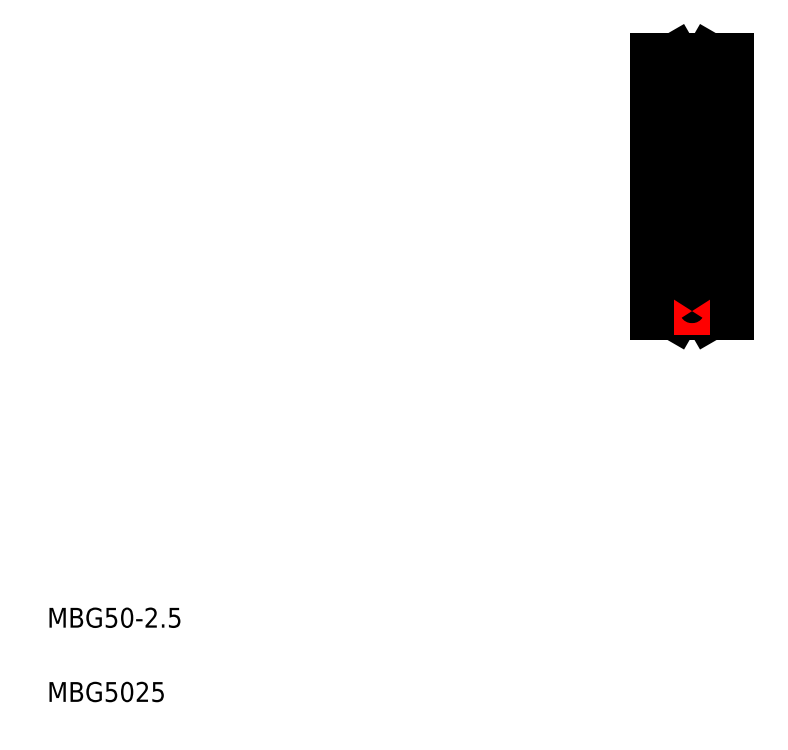
<metadata>
{"format":"dxf","ext":"dxf","renderer":"ezdxf+matplotlib","layout":"modelspace","background":"white","min_lineweight":24,"dpi":150}
</metadata>
<code>
0
SECTION
2
ENTITIES
0
LINE
8
CENTER
10
130.4
20
114.1
30
0
11
149.9
21
114.1
31
0
0
LINE
8
CENTER
10
140.4
20
100.6
30
0
11
140.4
21
107.9
31
0
0
LINE
8
0
10
135.2
20
128.5
30
0
11
135.2
21
99.71
31
0
0
LINE
8
0
10
132.9
20
140.1
30
0
11
132.9
21
88.11
31
0
0
LINE
8
0
10
147.9
20
140.1
30
0
11
147.9
21
88.11
31
0
0
LINE
8
0
10
136.4
20
128.5
30
0
11
136.4
21
99.71
31
0
0
TEXT
8
0
10
10
20
25
30
0
40
4
1
MBG50-2.5
0
TEXT
8
0
10
10
20
10
30
0
40
4
1
MBG5025
0
LINE
8
CENTER
10
140.4
20
86.01
30
0
11
140.4
21
92.21
31
0
0
LINE
8
0
10
142.5
20
90.36
30
0
11
143.8
21
88.11
31
0
0
LINE
8
0
10
138.2
20
90.36
30
0
11
136.9
21
88.11
31
0
0
LINE
8
0
10
132.9
20
88.11
30
0
11
136.9
21
88.11
31
0
0
LINE
8
0
10
143.8
20
88.11
30
0
11
147.9
21
88.11
31
0
0
LINE
8
CENTER
10
136.8
20
89.11
30
0
11
143.9
21
89.11
31
0
0
LINE
8
CENTER
10
136.7
20
103.9
30
0
11
144
21
103.9
31
0
0
LINE
8
0
10
132.9
20
100.1
30
0
11
135.2
21
100.1
31
0
0
LINE
8
0
10
135.2
20
99.71
30
0
11
136.4
21
99.71
31
0
0
LINE
8
0
10
135.2
20
102.7
30
0
11
136.4
21
102.7
31
0
0
ARC
8
0
10
140.4
20
89.11
30
0
40
2.5
50
30
51
150
0
LINE
8
0
10
144.4
20
101.6
30
0
11
147.9
21
101.6
31
0
0
LINE
8
CENTER
10
140.4
20
142.2
30
0
11
140.4
21
136
31
0
0
ARC
8
0
10
140.4
20
139.1
30
0
40
2.5
50
210
51
330
0
LINE
8
CENTER
10
140.4
20
127.6
30
0
11
140.4
21
120.4
31
0
0
LINE
8
CENTER
10
136.7
20
124.4
30
0
11
144
21
124.4
31
0
0
LINE
8
0
10
132.9
20
128.1
30
0
11
135.2
21
128.1
31
0
0
LINE
8
0
10
135.2
20
125.6
30
0
11
136.4
21
125.6
31
0
0
LINE
8
0
10
135.2
20
128.5
30
0
11
136.4
21
128.5
31
0
0
LINE
8
0
10
144.4
20
126.6
30
0
11
147.9
21
126.6
31
0
0
LINE
8
CENTER
10
136.8
20
139.1
30
0
11
143.9
21
139.1
31
0
0
LINE
8
0
10
138.2
20
137.9
30
0
11
136.9
21
140.1
31
0
0
LINE
8
0
10
132.9
20
140.1
30
0
11
136.9
21
140.1
31
0
0
LINE
8
0
10
142.5
20
137.9
30
0
11
143.8
21
140.1
31
0
0
LINE
8
0
10
143.8
20
140.1
30
0
11
147.9
21
140.1
31
0
0
ARC
8
0
10
136.7
20
107.8
30
0
40
0.3
50
90
51
180
0
ARC
8
0
10
144.1
20
107.8
30
0
40
0.3
50
0
51
90
0
ARC
8
0
10
144.1
20
100.4
30
0
40
0.3
50
270
51
0
0
ARC
8
0
10
136.7
20
100.4
30
0
40
0.3
50
180
51
270
0
ARC
8
0
10
144.1
20
120.4
30
0
40
0.3
50
270
51
0
0
ARC
8
0
10
136.7
20
120.4
30
0
40
0.3
50
180
51
270
0
ARC
8
0
10
136.7
20
127.8
30
0
40
0.3
50
90
51
180
0
ARC
8
0
10
144.1
20
127.8
30
0
40
0.3
50
0
51
90
0
LINE
8
0
10
144.3
20
126.6
30
0
11
143.8
21
126.6
31
0
0
LINE
8
0
10
143.6
20
126.4
30
0
11
143.4
21
126.7
31
0
0
LINE
8
0
10
143.8
20
126.6
30
0
11
143.5
21
126.9
31
0
0
ARC
8
0
10
144.3
20
126.7
30
0
40
0.1
50
270
51
0
0
ARC
8
0
10
143.3
20
126.7
30
0
40
0.3
50
40
51
175
0
ARC
8
0
10
143.3
20
126.7
30
0
40
0.1
50
40
51
177.2
0
LINE
8
0
10
143.6
20
126.2
30
0
11
143.5
21
126.3
31
0
0
LINE
8
0
10
143.6
20
126.2
30
0
11
143.8
21
126.3
31
0
0
LINE
8
0
10
143
20
126.2
30
0
11
143
21
125.7
31
0
0
ARC
8
0
10
142.9
20
126
30
0
40
0.1
50
270
51
355
0
LINE
8
0
10
142.9
20
125.9
30
0
11
142.2
21
125.9
31
0
0
LINE
8
0
10
143.2
20
125.8
30
0
11
143.9
21
125
31
0
0
LINE
8
0
10
143
20
125.7
30
0
11
143.7
21
125
31
0
0
LINE
8
0
10
143.5
20
126.3
30
0
11
143.6
21
126.4
31
0
0
ARC
8
0
10
143.6
20
126.4
30
0
40
0.2
50
309.9
51
40
0
LINE
8
0
10
143.2
20
126.7
30
0
11
143.2
21
125.8
31
0
0
LINE
8
0
10
143
20
126.7
30
0
11
143
21
126
31
0
0
ARC
8
0
10
136.5
20
126.7
30
0
40
0.1
50
180
51
270
0
LINE
8
0
10
136.5
20
126.6
30
0
11
136.9
21
126.6
31
0
0
LINE
8
0
10
136.9
20
126.6
30
0
11
137.2
21
126.9
31
0
0
LINE
8
0
10
137.1
20
126.4
30
0
11
137.3
21
126.7
31
0
0
ARC
8
0
10
137.4
20
126.7
30
0
40
0.1
50
2.82
51
140
0
ARC
8
0
10
137.4
20
126.7
30
0
40
0.3
50
4.997
51
140
0
ARC
8
0
10
137.9
20
126
30
0
40
0.1
50
185
51
270
0
LINE
8
0
10
137.7
20
126.2
30
0
11
137.7
21
125.7
31
0
0
LINE
8
0
10
137.9
20
125.9
30
0
11
138.5
21
125.9
31
0
0
LINE
8
0
10
137.1
20
126.2
30
0
11
136.9
21
126.3
31
0
0
LINE
8
0
10
137.1
20
126.2
30
0
11
137.2
21
126.3
31
0
0
LINE
8
0
10
137.7
20
125.7
30
0
11
137
21
125
31
0
0
LINE
8
0
10
137.5
20
125.8
30
0
11
136.8
21
125
31
0
0
LINE
8
0
10
137.7
20
126.7
30
0
11
137.8
21
126
31
0
0
LINE
8
0
10
137.5
20
126.7
30
0
11
137.5
21
125.8
31
0
0
ARC
8
0
10
137.1
20
126.4
30
0
40
0.2
50
140
51
230.1
0
LINE
8
0
10
137.2
20
126.3
30
0
11
137.1
21
126.4
31
0
0
LINE
8
0
10
136.7
20
128.1
30
0
11
144.1
21
128.1
31
0
0
ARC
8
0
10
143.7
20
122.7
30
0
40
0.2
50
270
51
0
0
LINE
8
0
10
144.2
20
122.3
30
0
11
143.9
21
122.3
31
0
0
LINE
8
0
10
143.3
20
122.5
30
0
11
143.3
21
122.7
31
0
0
LINE
8
0
10
143.3
20
122.7
30
0
11
143.7
21
122.7
31
0
0
LINE
8
0
10
143.7
20
122.5
30
0
11
143.3
21
122.5
31
0
0
ARC
8
0
10
142.7
20
122.7
30
0
40
0.2
50
20.01
51
90
0
LINE
8
0
10
142.7
20
122.9
30
0
11
142.2
21
122.9
31
0
0
LINE
8
0
10
143.4
20
121.9
30
0
11
143.4
21
121.9
31
0
0
ARC
8
0
10
143.4
20
122.1
30
0
40
0.2
50
270
51
320
0
ARC
8
0
10
143.4
20
122.1
30
0
40
0.2
50
200
51
270
0
LINE
8
0
10
143.9
20
122.3
30
0
11
143.6
21
121.9
31
0
0
LINE
8
0
10
143.2
20
122
30
0
11
142.9
21
122.7
31
0
0
ARC
8
0
10
144.2
20
122.1
30
0
40
0.2
50
0
51
90
0
ARC
8
0
10
138
20
122.7
30
0
40
0.2
50
90
51
160
0
LINE
8
0
10
138
20
122.9
30
0
11
138.5
21
122.9
31
0
0
LINE
8
0
10
137.4
20
122.5
30
0
11
137.4
21
122.7
31
0
0
LINE
8
0
10
136.6
20
122.3
30
0
11
136.9
21
122.3
31
0
0
ARC
8
0
10
137
20
122.7
30
0
40
0.2
50
180
51
270
0
LINE
8
0
10
137
20
122.5
30
0
11
137.4
21
122.5
31
0
0
LINE
8
0
10
137.4
20
122.7
30
0
11
137
21
122.7
31
0
0
LINE
8
0
10
137.3
20
121.9
30
0
11
137.3
21
121.9
31
0
0
ARC
8
0
10
137.3
20
122.1
30
0
40
0.2
50
220
51
270
0
ARC
8
0
10
137.3
20
122.1
30
0
40
0.2
50
270
51
340
0
LINE
8
0
10
137.5
20
122
30
0
11
137.8
21
122.7
31
0
0
ARC
8
0
10
136.6
20
122.1
30
0
40
0.2
50
90
51
180
0
LINE
8
0
10
136.9
20
122.3
30
0
11
137.1
21
121.9
31
0
0
LINE
8
0
10
136.7
20
120.1
30
0
11
144.1
21
120.1
31
0
0
LINE
8
0
10
143.7
20
125
30
0
11
143.7
21
122.7
31
0
0
LINE
8
0
10
143.9
20
125
30
0
11
143.9
21
122.7
31
0
0
LINE
8
0
10
136.8
20
125
30
0
11
136.8
21
122.7
31
0
0
LINE
8
0
10
137
20
125
30
0
11
137
21
122.7
31
0
0
CIRCLE
8
0
10
140.4
20
124.4
30
0
40
2.381
0
LINE
8
0
10
136.7
20
108.1
30
0
11
144.1
21
108.1
31
0
0
ARC
8
0
10
144.2
20
106.2
30
0
40
0.2
50
270
51
0
0
LINE
8
0
10
144.2
20
106
30
0
11
143.9
21
106
31
0
0
ARC
8
0
10
143.4
20
106.2
30
0
40
0.2
50
40
51
90
0
LINE
8
0
10
143.9
20
106
30
0
11
143.6
21
106.3
31
0
0
LINE
8
0
10
143.4
20
106.4
30
0
11
143.4
21
106.4
31
0
0
ARC
8
0
10
143.4
20
106.2
30
0
40
0.2
50
90
51
160
0
ARC
8
0
10
143.7
20
105.6
30
0
40
0.2
50
0
51
90
0
LINE
8
0
10
143.7
20
105.8
30
0
11
143.3
21
105.8
31
0
0
LINE
8
0
10
143.3
20
105.6
30
0
11
143.7
21
105.6
31
0
0
LINE
8
0
10
143.3
20
105.8
30
0
11
143.3
21
105.6
31
0
0
LINE
8
0
10
142.7
20
105.4
30
0
11
142.2
21
105.4
31
0
0
ARC
8
0
10
142.7
20
105.6
30
0
40
0.2
50
270
51
340
0
LINE
8
0
10
143.2
20
106.2
30
0
11
142.9
21
105.5
31
0
0
LINE
8
0
10
143.6
20
102.1
30
0
11
143.8
21
101.9
31
0
0
LINE
8
0
10
143.6
20
102.1
30
0
11
143.5
21
101.9
31
0
0
LINE
8
0
10
143.5
20
101.9
30
0
11
143.6
21
101.8
31
0
0
ARC
8
0
10
142.9
20
102.3
30
0
40
0.1
50
4.997
51
90
0
LINE
8
0
10
143
20
102
30
0
11
143
21
102.5
31
0
0
LINE
8
0
10
142.9
20
102.4
30
0
11
142.2
21
102.4
31
0
0
LINE
8
0
10
143
20
102.5
30
0
11
143.7
21
103.3
31
0
0
LINE
8
0
10
143.2
20
102.4
30
0
11
143.9
21
103.2
31
0
0
ARC
8
0
10
144.3
20
101.6
30
0
40
0.1
50
0
51
90
0
LINE
8
0
10
143.8
20
101.7
30
0
11
143.5
21
101.4
31
0
0
LINE
8
0
10
144.3
20
101.7
30
0
11
143.8
21
101.7
31
0
0
ARC
8
0
10
143.3
20
101.6
30
0
40
0.1
50
182.8
51
320
0
ARC
8
0
10
143.3
20
101.6
30
0
40
0.3
50
185
51
320
0
LINE
8
0
10
143
20
101.5
30
0
11
143
21
102.3
31
0
0
ARC
8
0
10
143.6
20
101.8
30
0
40
0.2
50
320
51
50.09
0
LINE
8
0
10
143.2
20
101.6
30
0
11
143.2
21
102.4
31
0
0
LINE
8
0
10
143.6
20
101.8
30
0
11
143.4
21
101.5
31
0
0
LINE
8
0
10
143.9
20
103.2
30
0
11
143.9
21
105.6
31
0
0
LINE
8
0
10
143.7
20
103.3
30
0
11
143.7
21
105.6
31
0
0
LINE
8
0
10
137.3
20
106.4
30
0
11
137.3
21
106.4
31
0
0
LINE
8
0
10
136.9
20
106
30
0
11
137.1
21
106.3
31
0
0
ARC
8
0
10
137.3
20
106.2
30
0
40
0.2
50
90
51
140
0
LINE
8
0
10
136.6
20
106
30
0
11
136.9
21
106
31
0
0
ARC
8
0
10
136.6
20
106.2
30
0
40
0.2
50
180
51
270
0
ARC
8
0
10
137.3
20
106.2
30
0
40
0.2
50
20.01
51
90
0
ARC
8
0
10
138
20
105.6
30
0
40
0.2
50
200
51
270
0
LINE
8
0
10
138.1
20
105.4
30
0
11
138.1
21
105.4
31
0
0
LINE
8
0
10
138.2
20
105.4
30
0
11
138.2
21
105.4
31
0
0
LINE
8
0
10
138
20
105.4
30
0
11
138.5
21
105.4
31
0
0
LINE
8
0
10
137.4
20
105.8
30
0
11
137.4
21
105.6
31
0
0
LINE
8
0
10
137.4
20
105.6
30
0
11
137
21
105.6
31
0
0
LINE
8
0
10
137
20
105.8
30
0
11
137.4
21
105.8
31
0
0
ARC
8
0
10
137
20
105.6
30
0
40
0.2
50
90
51
180
0
LINE
8
0
10
137.5
20
106.2
30
0
11
137.8
21
105.5
31
0
0
LINE
8
0
10
137.7
20
102
30
0
11
137.7
21
102.5
31
0
0
ARC
8
0
10
137.9
20
102.3
30
0
40
0.1
50
90
51
175
0
LINE
8
0
10
137.9
20
102.4
30
0
11
138.5
21
102.4
31
0
0
LINE
8
0
10
137.2
20
101.9
30
0
11
137.1
21
101.8
31
0
0
LINE
8
0
10
137.1
20
102.1
30
0
11
137.2
21
101.9
31
0
0
LINE
8
0
10
137.1
20
102.1
30
0
11
136.9
21
101.9
31
0
0
LINE
8
0
10
137.5
20
102.4
30
0
11
136.8
21
103.2
31
0
0
LINE
8
0
10
137.7
20
102.5
30
0
11
137
21
103.3
31
0
0
LINE
8
0
10
136.5
20
101.7
30
0
11
136.9
21
101.7
31
0
0
LINE
8
0
10
136.9
20
101.7
30
0
11
137.2
21
101.4
31
0
0
ARC
8
0
10
136.5
20
101.6
30
0
40
0.1
50
90
51
180
0
ARC
8
0
10
137.4
20
101.6
30
0
40
0.3
50
220
51
355
0
ARC
8
0
10
137.4
20
101.6
30
0
40
0.1
50
220
51
357.2
0
LINE
8
0
10
137.1
20
101.8
30
0
11
137.3
21
101.5
31
0
0
LINE
8
0
10
137.5
20
101.6
30
0
11
137.5
21
102.4
31
0
0
ARC
8
0
10
137.1
20
101.8
30
0
40
0.2
50
129.9
51
220
0
LINE
8
0
10
137.7
20
101.5
30
0
11
137.8
21
102.3
31
0
0
LINE
8
0
10
137
20
103.3
30
0
11
137
21
105.6
31
0
0
LINE
8
0
10
136.8
20
103.2
30
0
11
136.8
21
105.6
31
0
0
CIRCLE
8
0
10
140.4
20
103.9
30
0
40
2.381
0
LINE
8
0
10
136.7
20
100.1
30
0
11
144.1
21
100.1
31
0
0
LINE
8
0
10
144.4
20
127.8
30
0
11
144.4
21
100.4
31
0
0
LINE
8
0
10
136.4
20
127.8
30
0
11
136.4
21
100.4
31
0
0
ENDSEC
0
EOF

</code>
